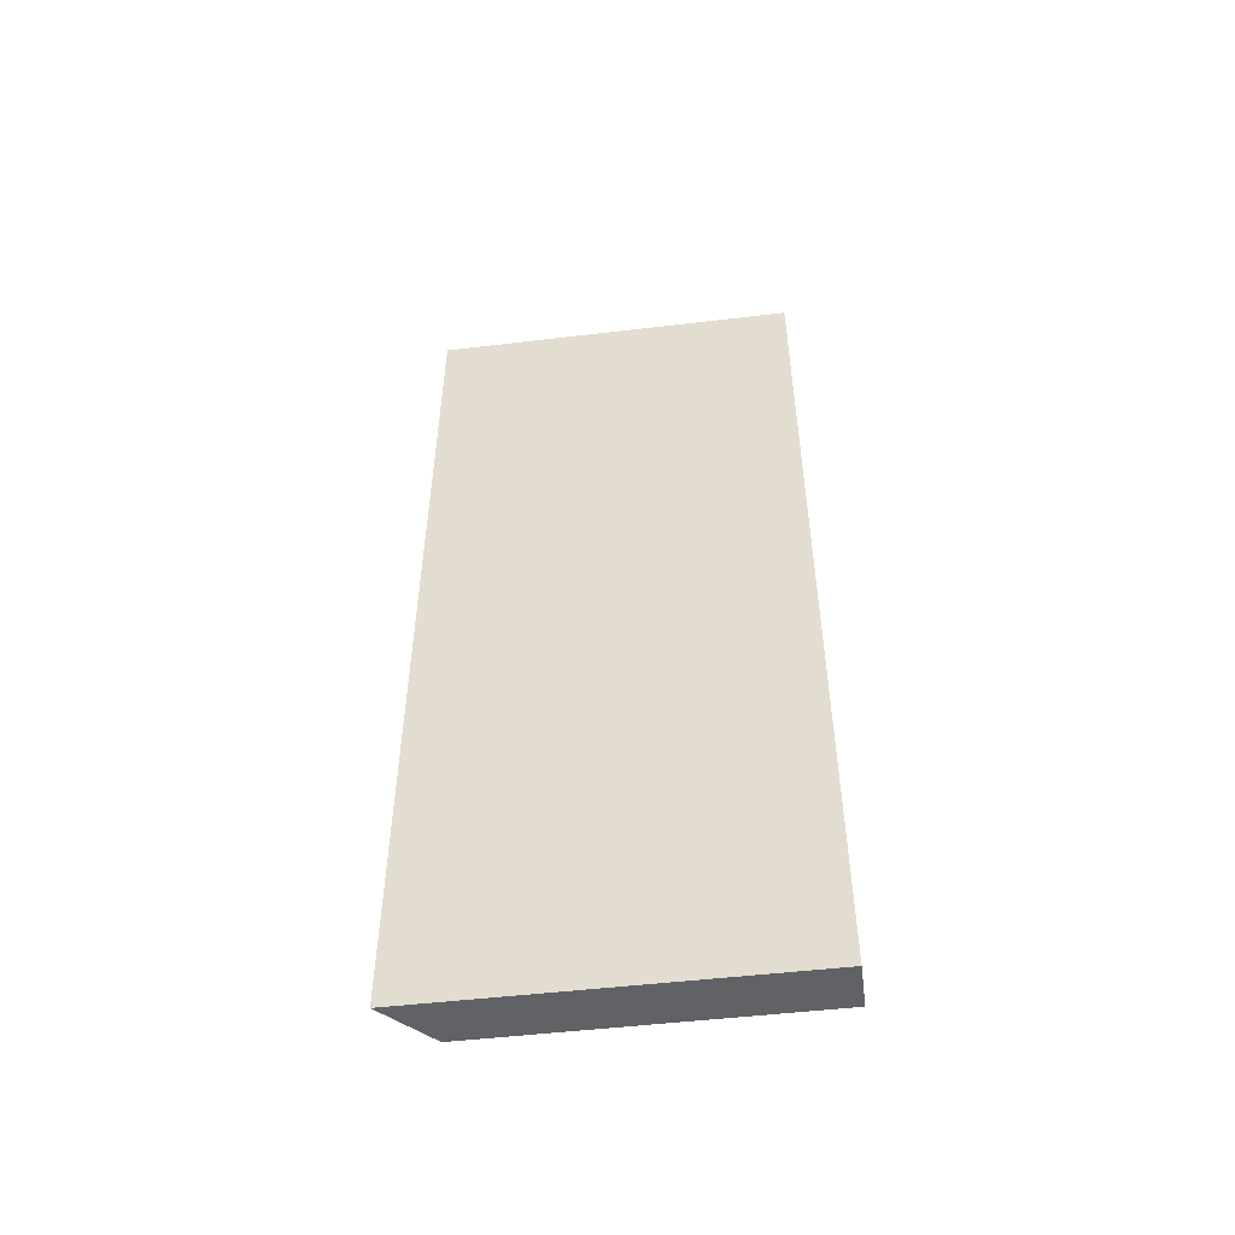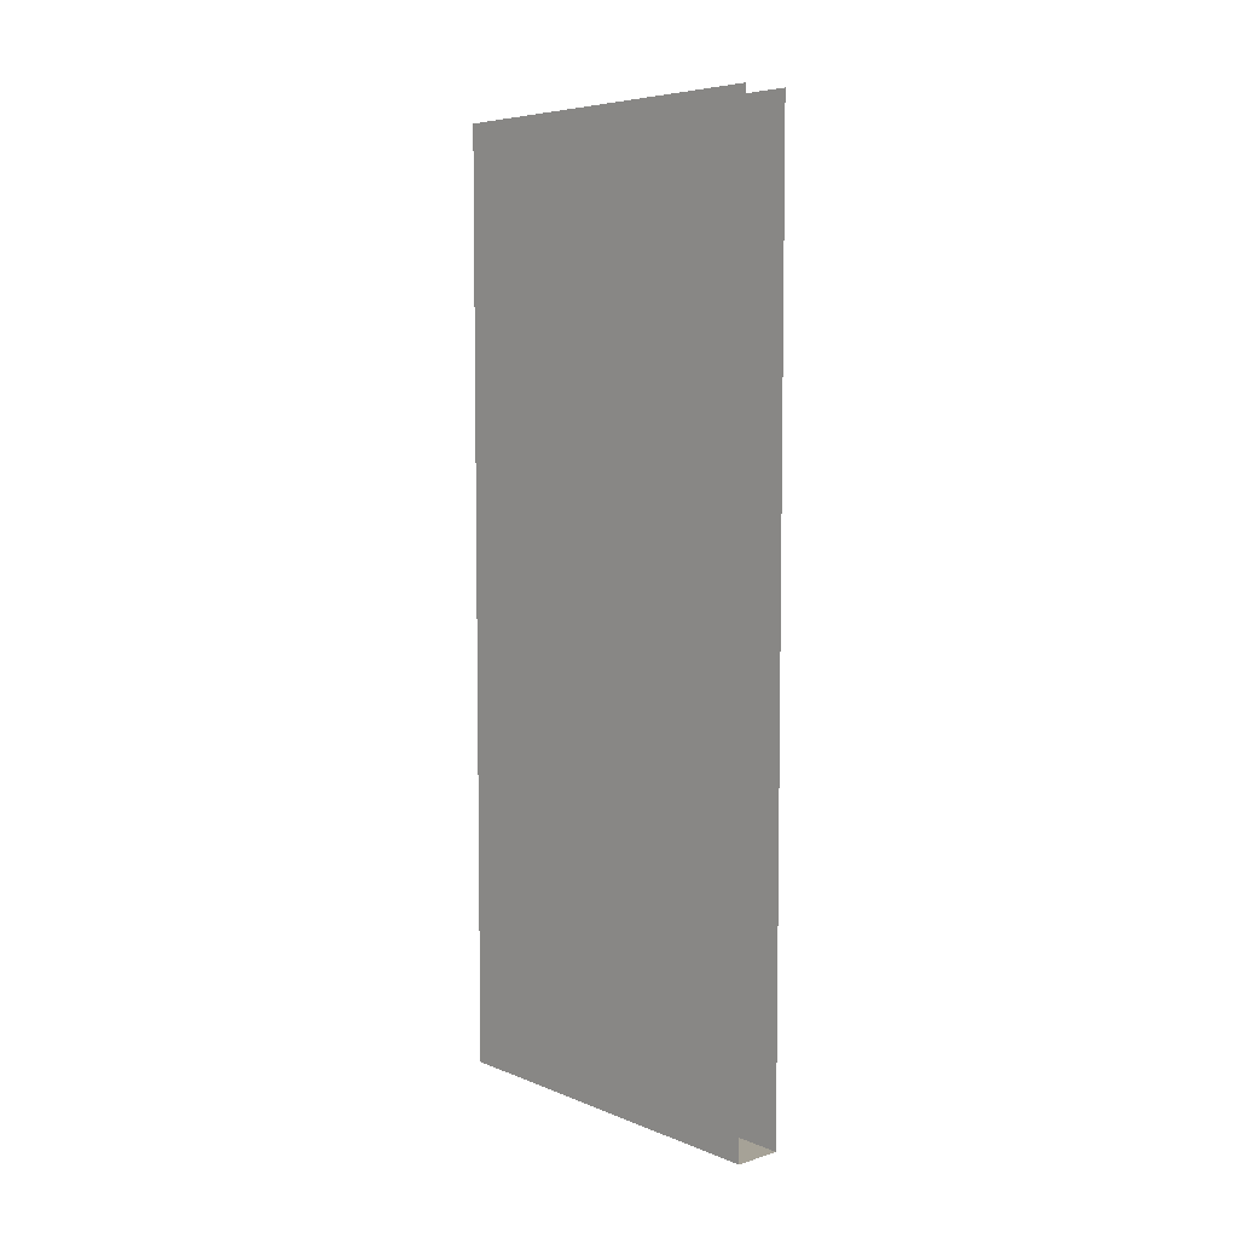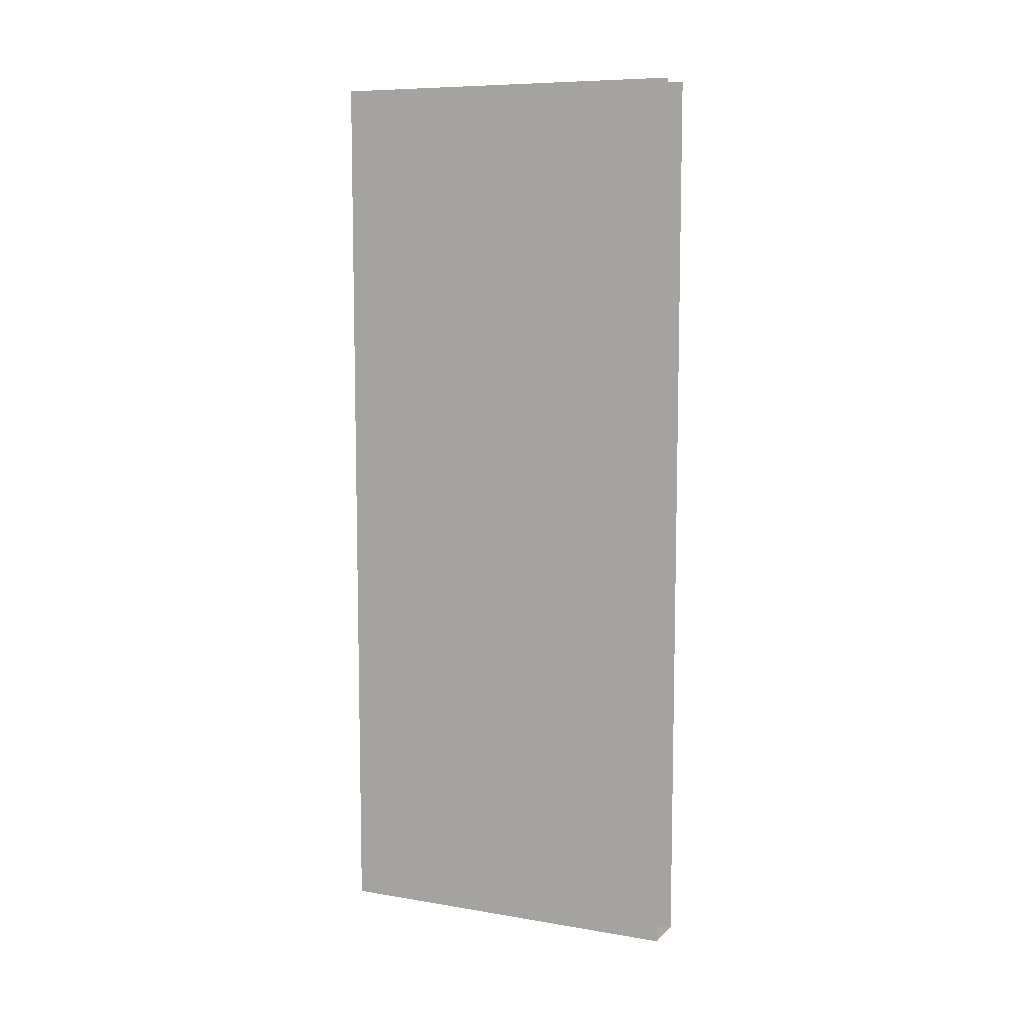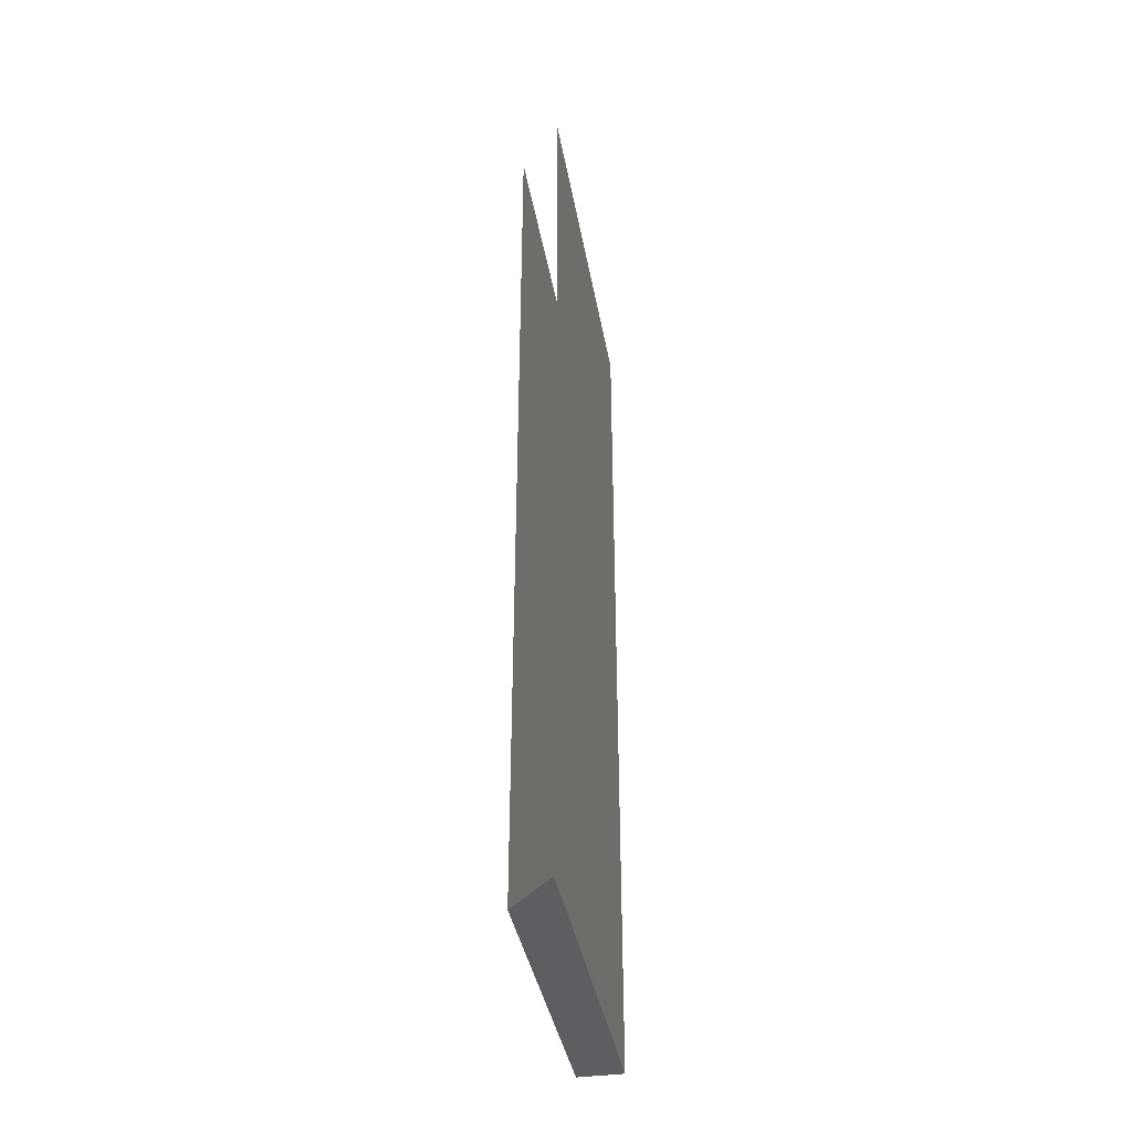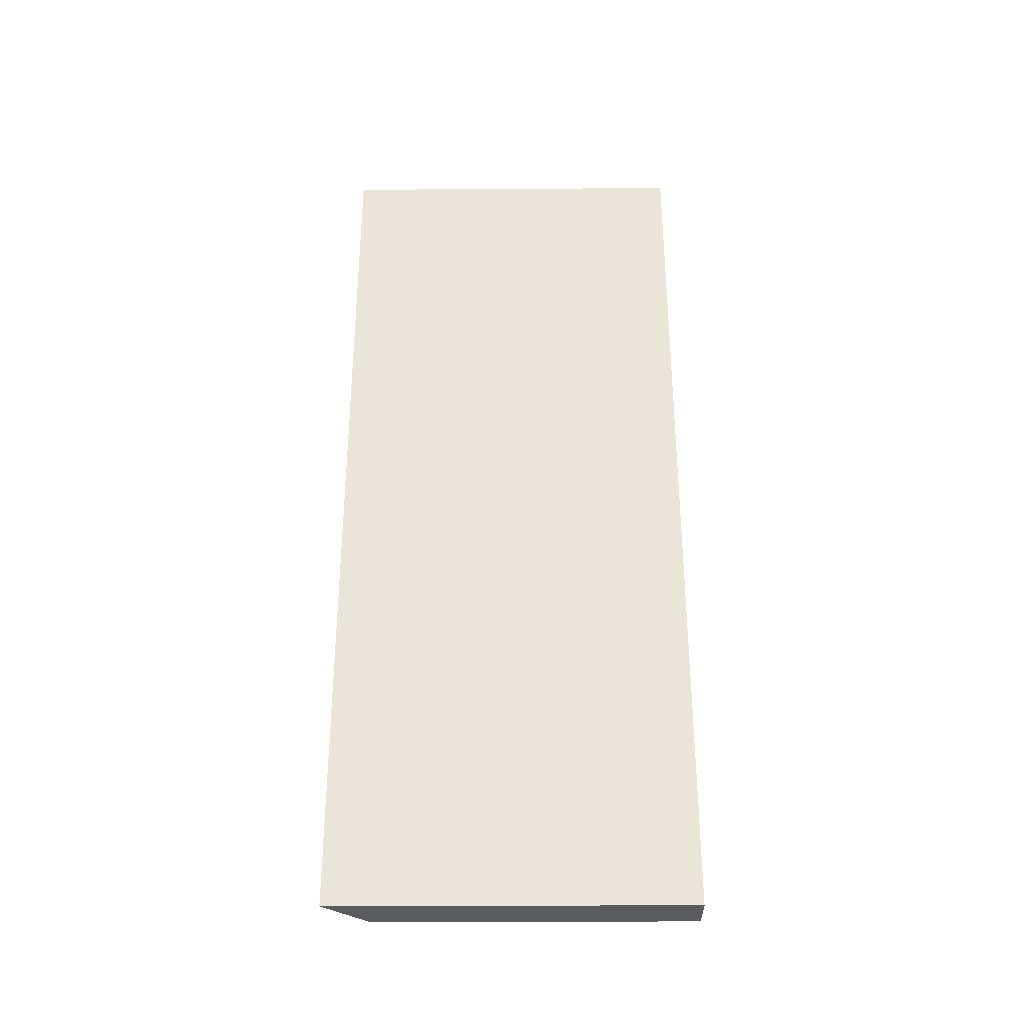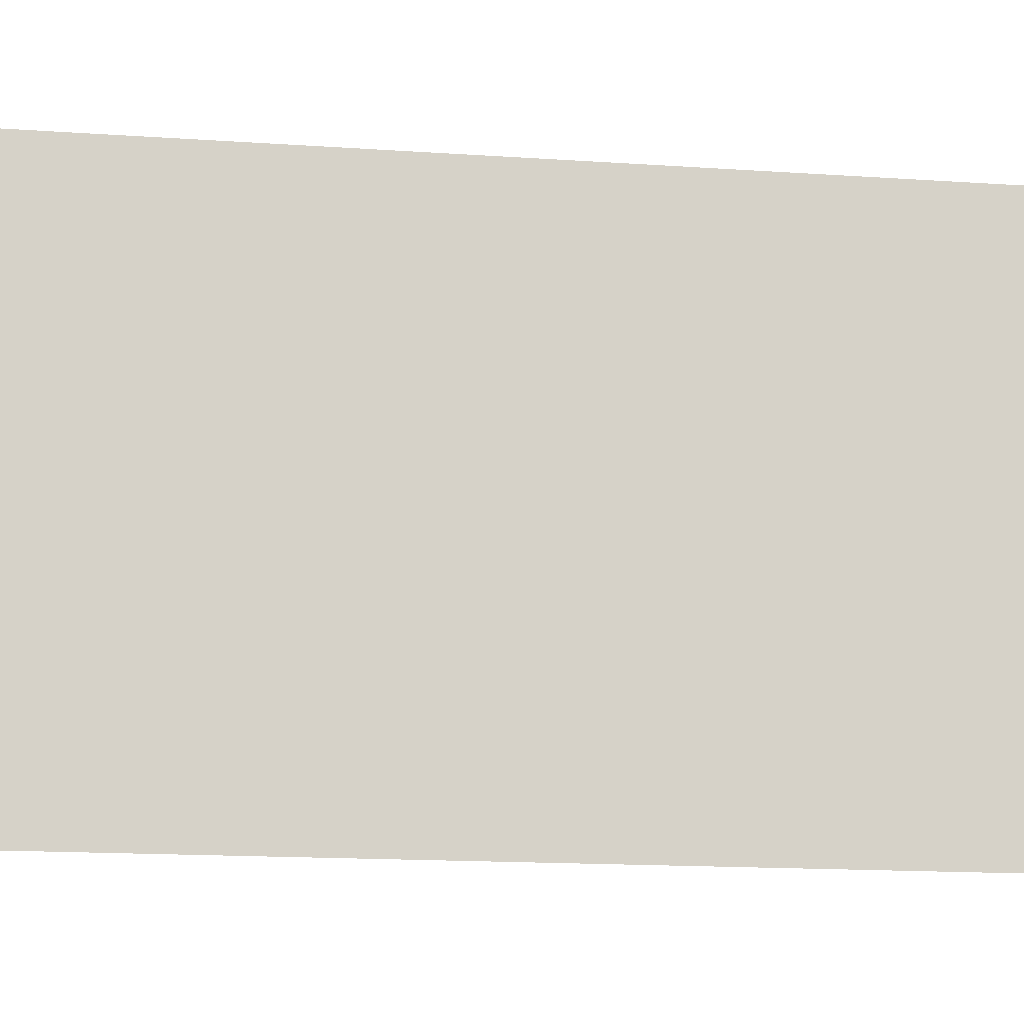
<metadata>
{"format":"obj","ext":"obj","renderer":"f3d","projection":"perspective","resolution":1024,"background":"white","views":[{"elev":-50.6,"azim":-82.6,"up":"+Y"},{"elev":6.5,"azim":-41.3,"up":"+Y"},{"elev":8.5,"azim":-65.7,"up":"+Y"},{"elev":-39.0,"azim":-170.0,"up":"+Y"},{"elev":-32.4,"azim":-89.5,"up":"+Y"},{"elev":-12.5,"azim":-100.2,"up":"+Z"}]}
</metadata>
<code>
v -0.5 -0.125 0.5
v -0.5 -0.125 -0.5
v -0.5 -0.1641 -0.5
v -0.5 -0.1641 0.5
v -0.5 -2.5 -0.5
v -0.5 -2.5 0.5
v -0.375 -2.5 -0.375
v -0.375 -2.5 0.5
v -0.375 -0.1641 -0.375
v -0.375 -0.1641 0.5
v -0.375 -0.125 -0.375
v -0.375 -0.125 0.5
v -0.375 0 -0.375
v -0.375 0 0.5
v -0.5 0 0.5
v -0.5 0 -0.5
f 1 2 3
f 1 3 4
f 6 5 7
f 6 7 8
f 10 9 11
f 10 11 12
f 4 3 5
f 4 5 6
f 8 7 9
f 8 9 10
f 12 11 13
f 12 13 14
f 2 1 15
f 2 15 16

</code>
